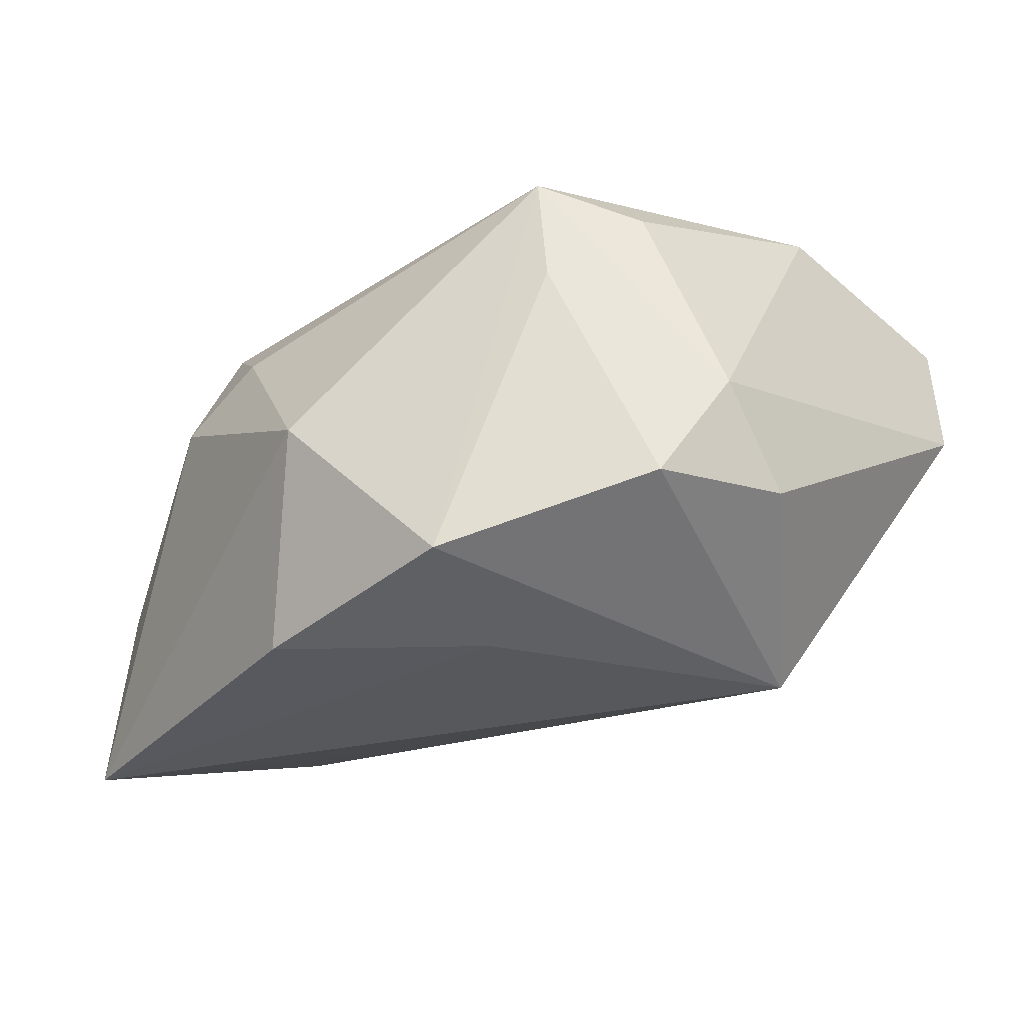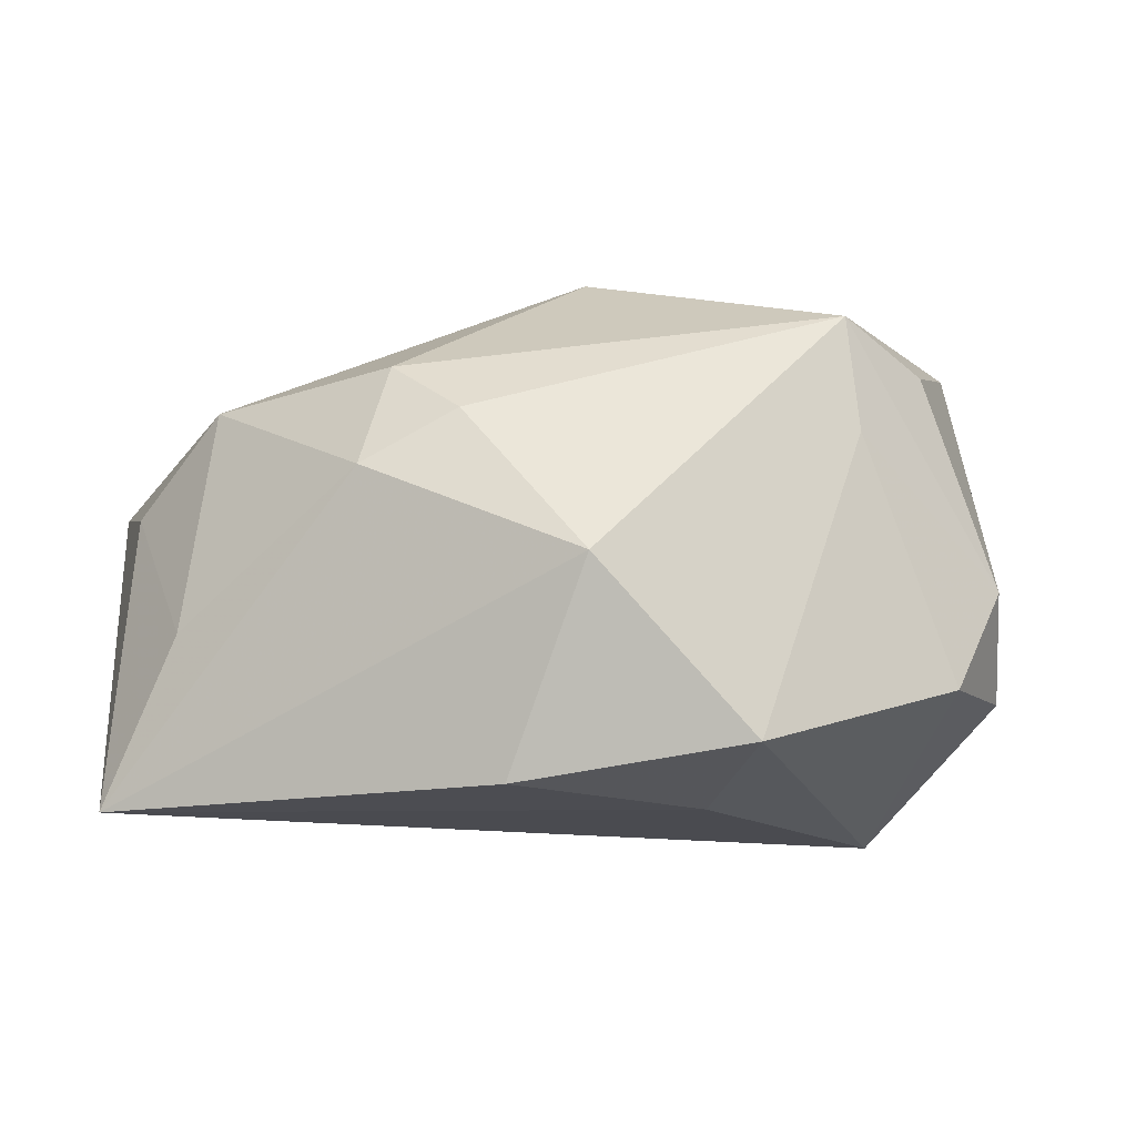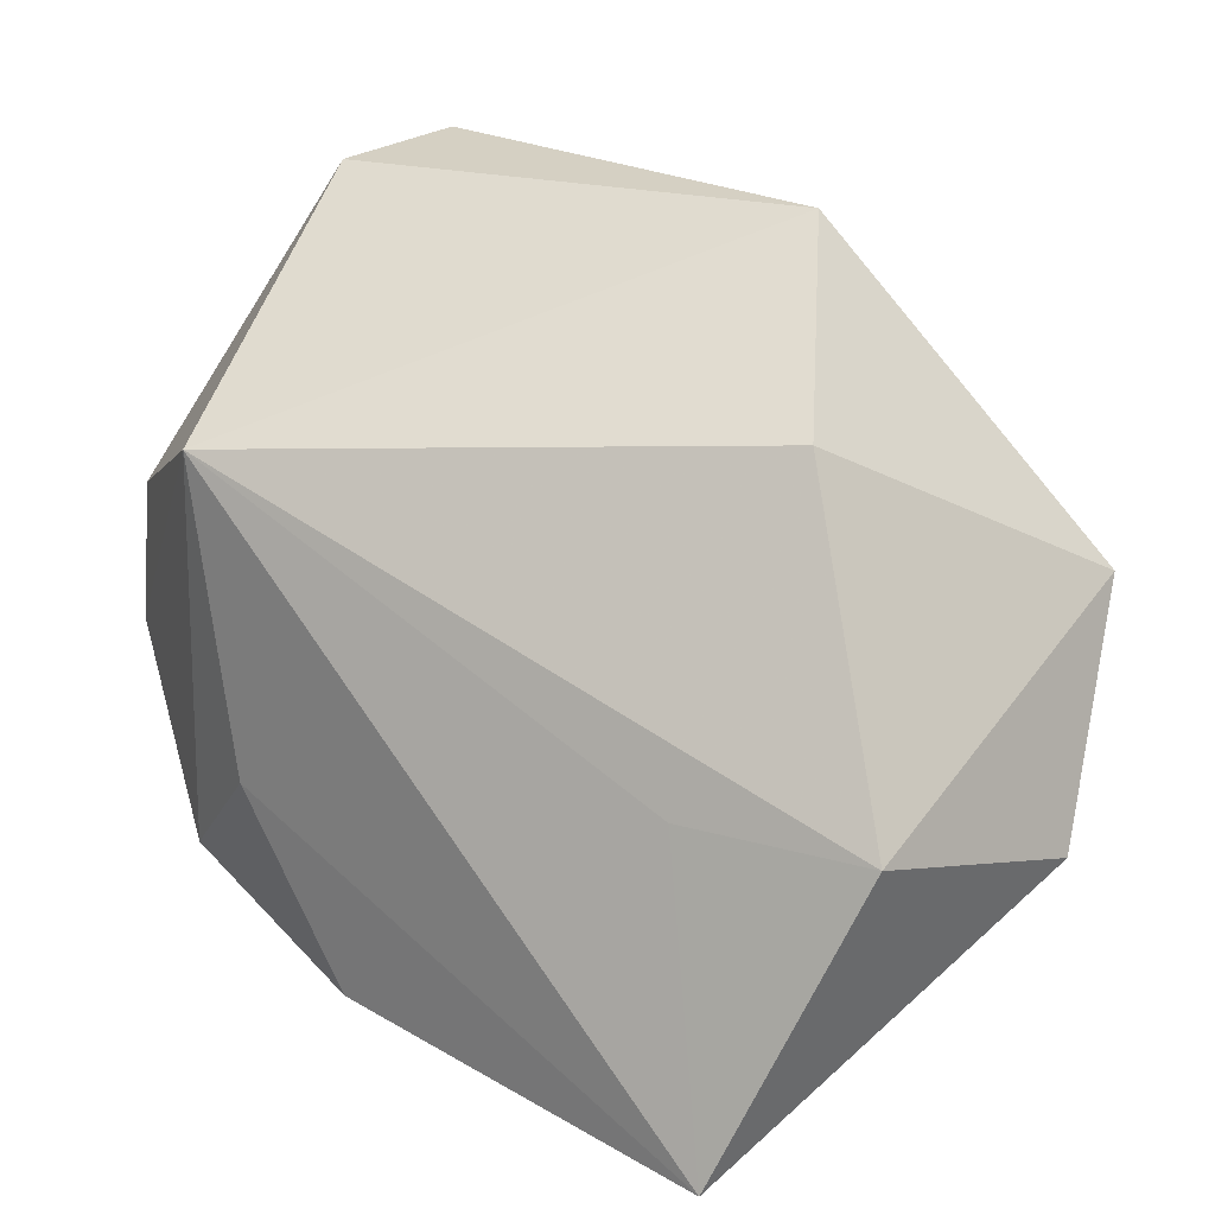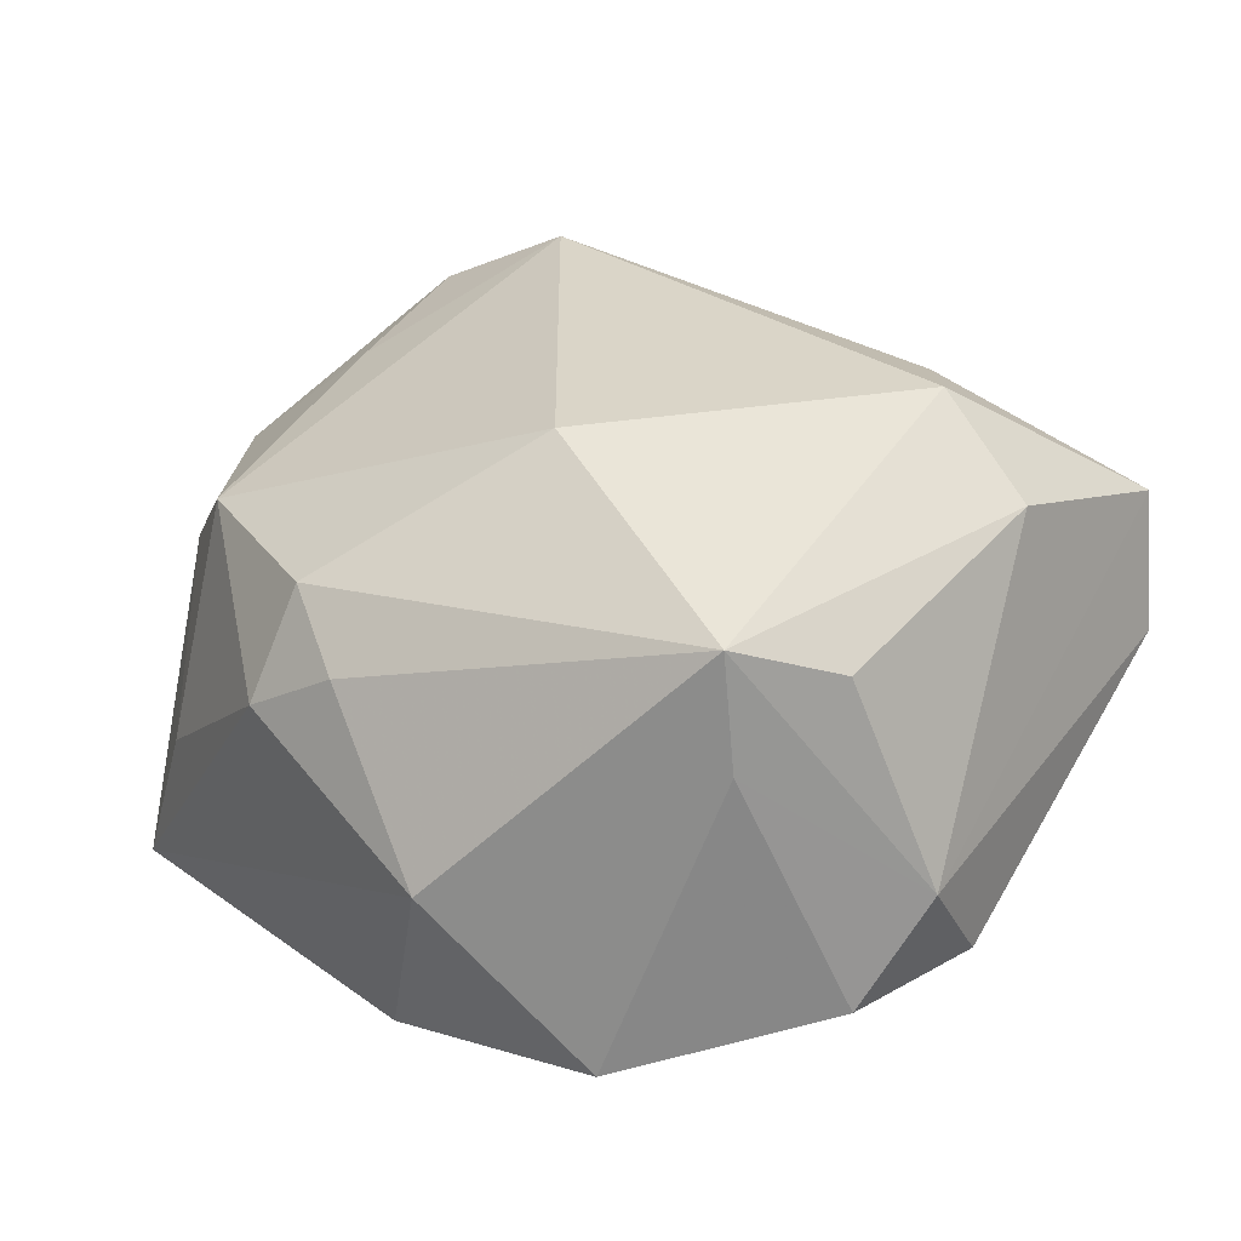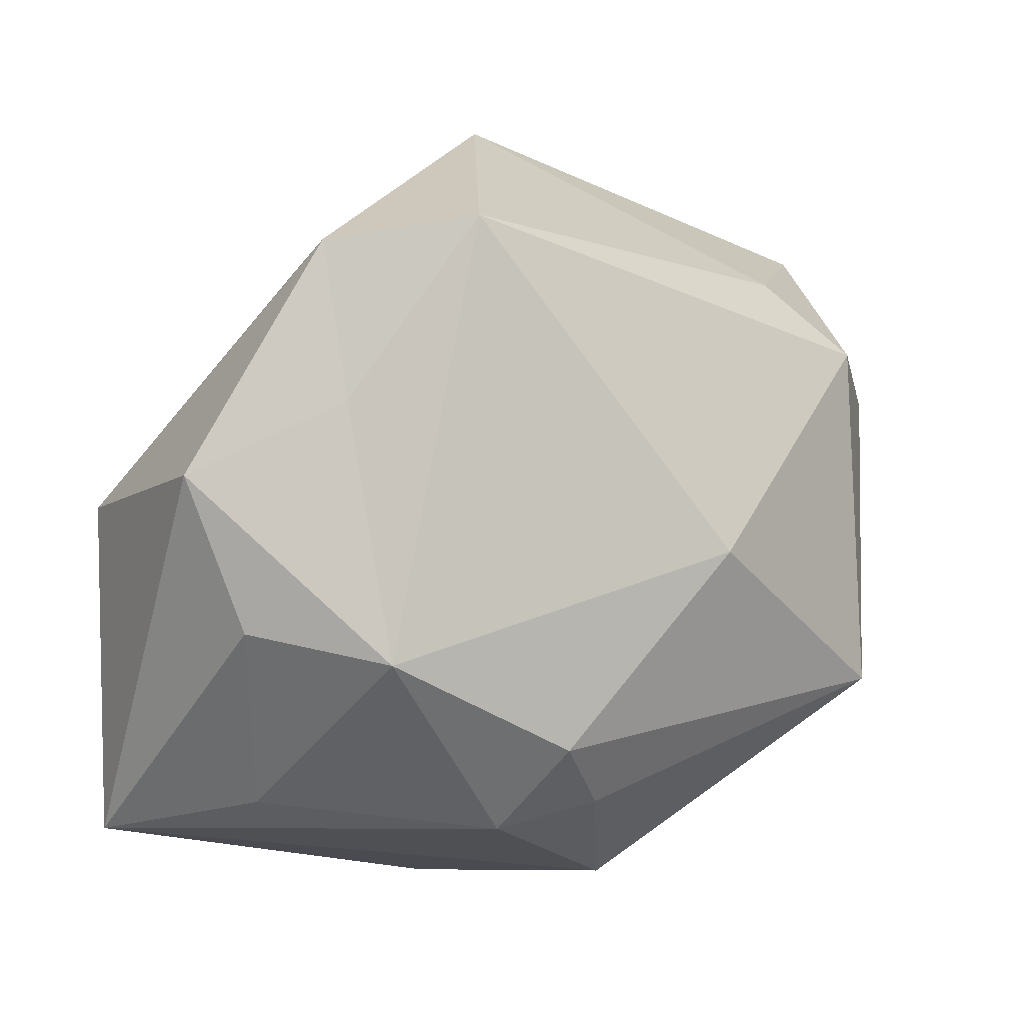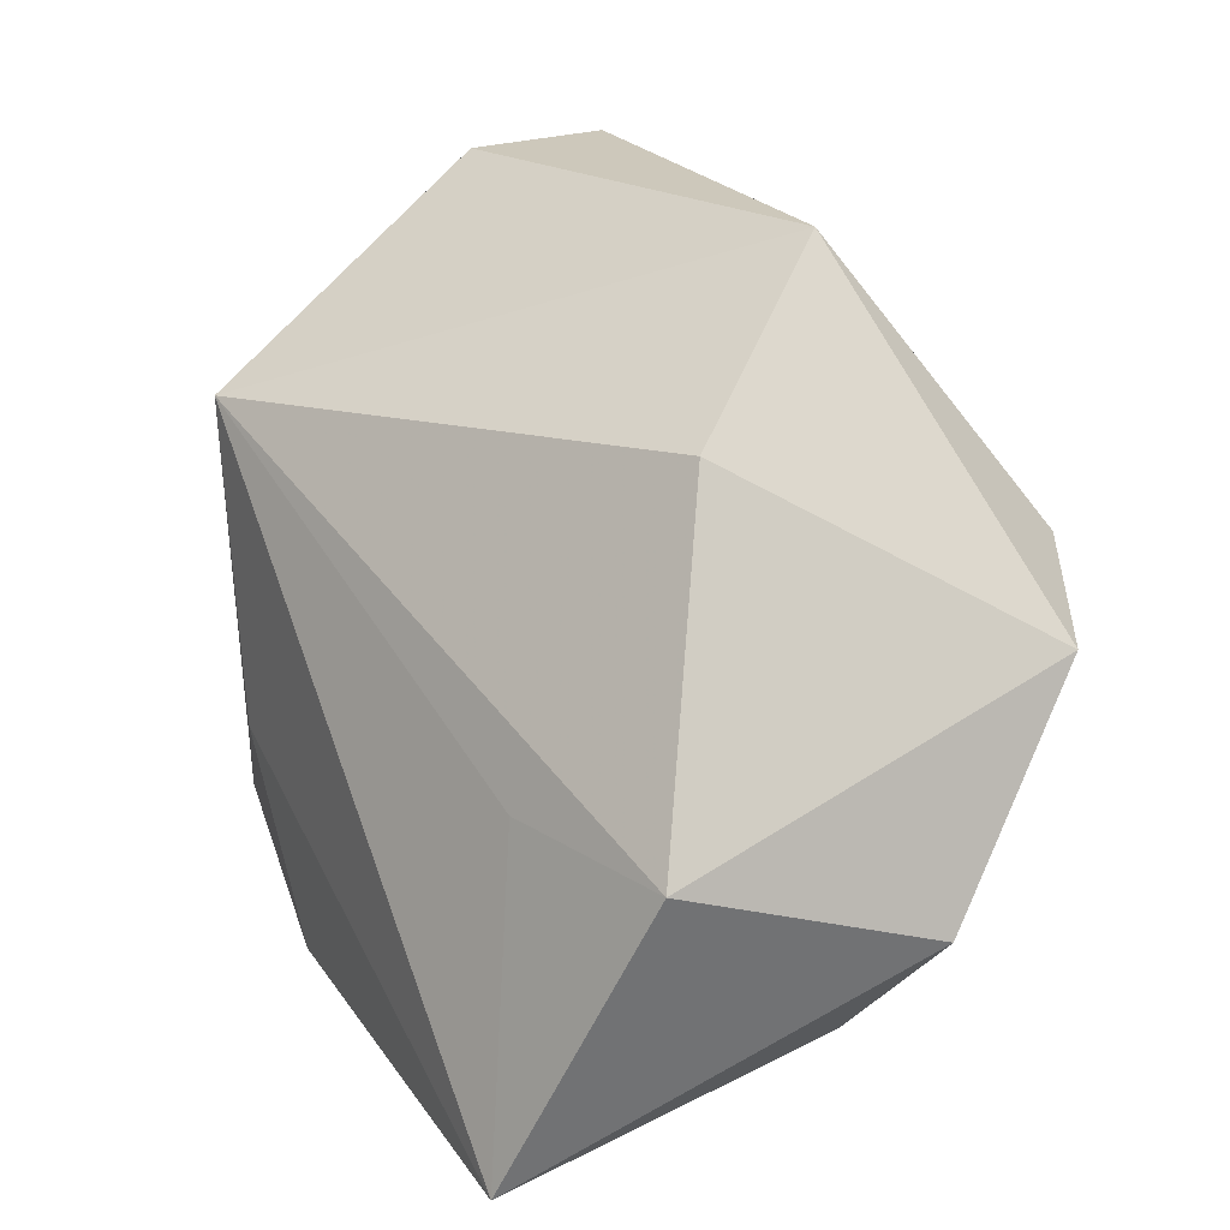
<metadata>
{"format":"obj","ext":"obj","renderer":"f3d","projection":"perspective","resolution":1024,"background":"white","views":[{"elev":-28.7,"azim":62.9,"up":"+Z"},{"elev":-14.4,"azim":25.7,"up":"+Z"},{"elev":23.6,"azim":-142.7,"up":"+Y"},{"elev":26.6,"azim":54.8,"up":"+Z"},{"elev":-28.2,"azim":-39.1,"up":"+Y"},{"elev":21.2,"azim":-118.2,"up":"+Y"}]}
</metadata>
<code>
v 0.006909 -0.02766 -0.02495
v 0.02164 0.01808 -0.02536
v 0.003763 -0.03031 0.006744
v 0.03814 -0.004443 -0.0157
v 0.03109 0.01729 0.01938
v -0.02336 -0.02574 0.01123
v 0.01301 0.02274 0.02384
v 0.01588 -0.03069 -0.007087
v -0.02279 -0.03174 -0.01039
v 0.02167 0.01646 0.02652
v 0.02653 -0.02073 -0.02188
v 0.02632 0.03608 0.01424
v 0.03772 0.008332 -0.01472
v -0.003737 -0.02883 0.01186
v 0.03289 -0.01263 0.005655
v 0.03553 -0.003794 0.01263
v 0.00591 -0.0102 0.02402
v -0.02635 0.01217 0.02675
v 0.01741 -0.01068 -0.02536
v -0.01474 0.03608 0.01107
v -0.02283 -0.003826 -0.01979
v -0.004155 -0.03354 0.001936
v -0.03357 -0.0228 0.003201
v -0.03012 -0.03167 -0.02536
v -0.043 -0.01181 0.00697
v 0.03192 -0.01302 0.01603
v -0.03921 -0.004378 -0.01545
v -0.03864 0.007612 0.0203
v -0.03307 -0.005176 0.01695
v -0.02531 0.02297 -0.005066
v 0.04022 0.00179 -0.006078
v 0.02862 0.03519 0.002264
f 2 20 32
f 20 12 32
f 19 24 2
f 2 11 19
f 2 24 21
f 21 27 2
f 24 27 21
f 30 28 20
f 30 27 28
f 30 20 2
f 2 27 30
f 25 27 24
f 28 27 25
f 26 10 17
f 7 12 20
f 7 10 12
f 23 25 24
f 6 25 23
f 28 25 29
f 29 25 6
f 24 19 1
f 1 19 11
f 24 22 9
f 9 22 6
f 9 23 24
f 6 23 9
f 31 32 12
f 14 26 17
f 17 6 14
f 6 22 14
f 11 26 8
f 8 1 11
f 8 22 24
f 24 1 8
f 20 28 18
f 18 7 20
f 10 7 18
f 28 29 18
f 17 10 18
f 18 6 17
f 18 29 6
f 4 11 2
f 5 31 12
f 12 10 5
f 10 26 5
f 26 14 3
f 3 8 26
f 3 14 22
f 22 8 3
f 15 31 26
f 15 4 31
f 15 26 11
f 11 4 15
f 2 32 13
f 13 4 2
f 32 31 13
f 31 4 13
f 26 31 16
f 16 5 26
f 31 5 16

</code>
